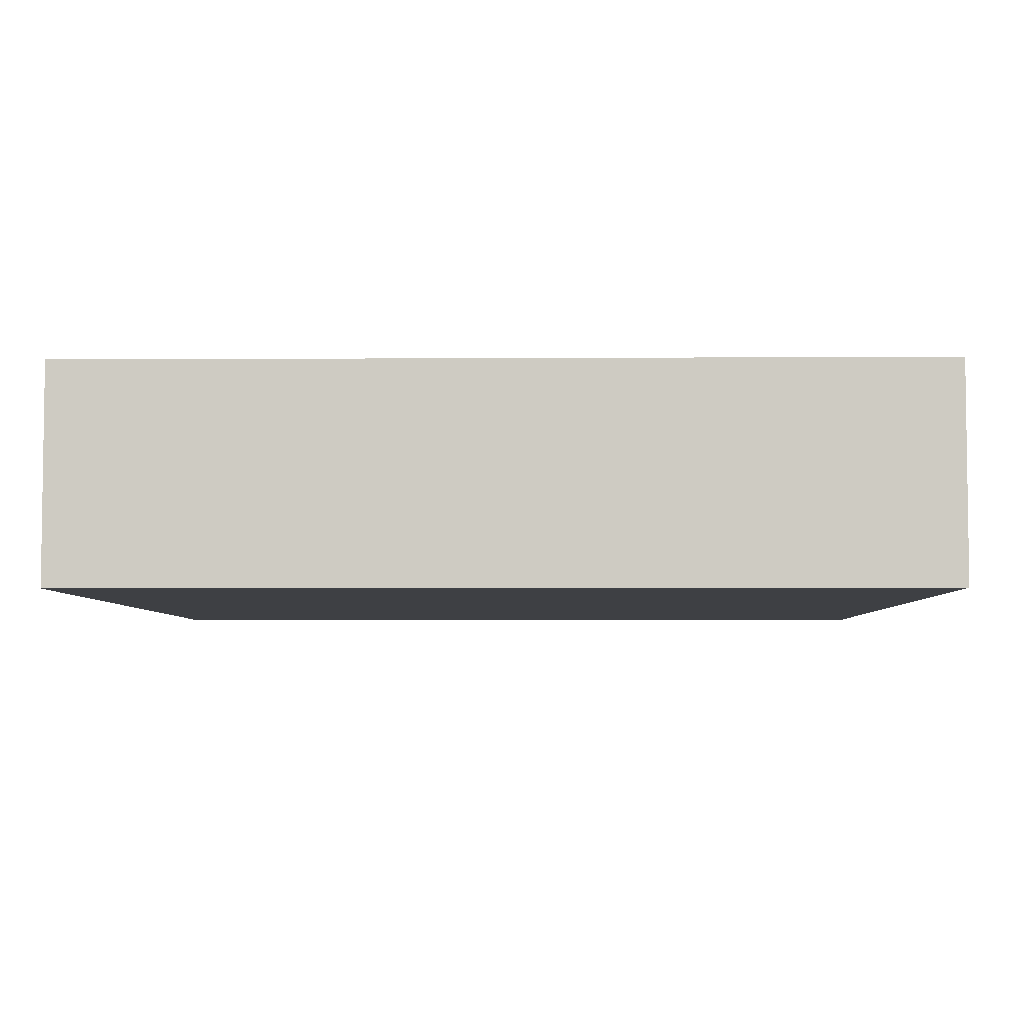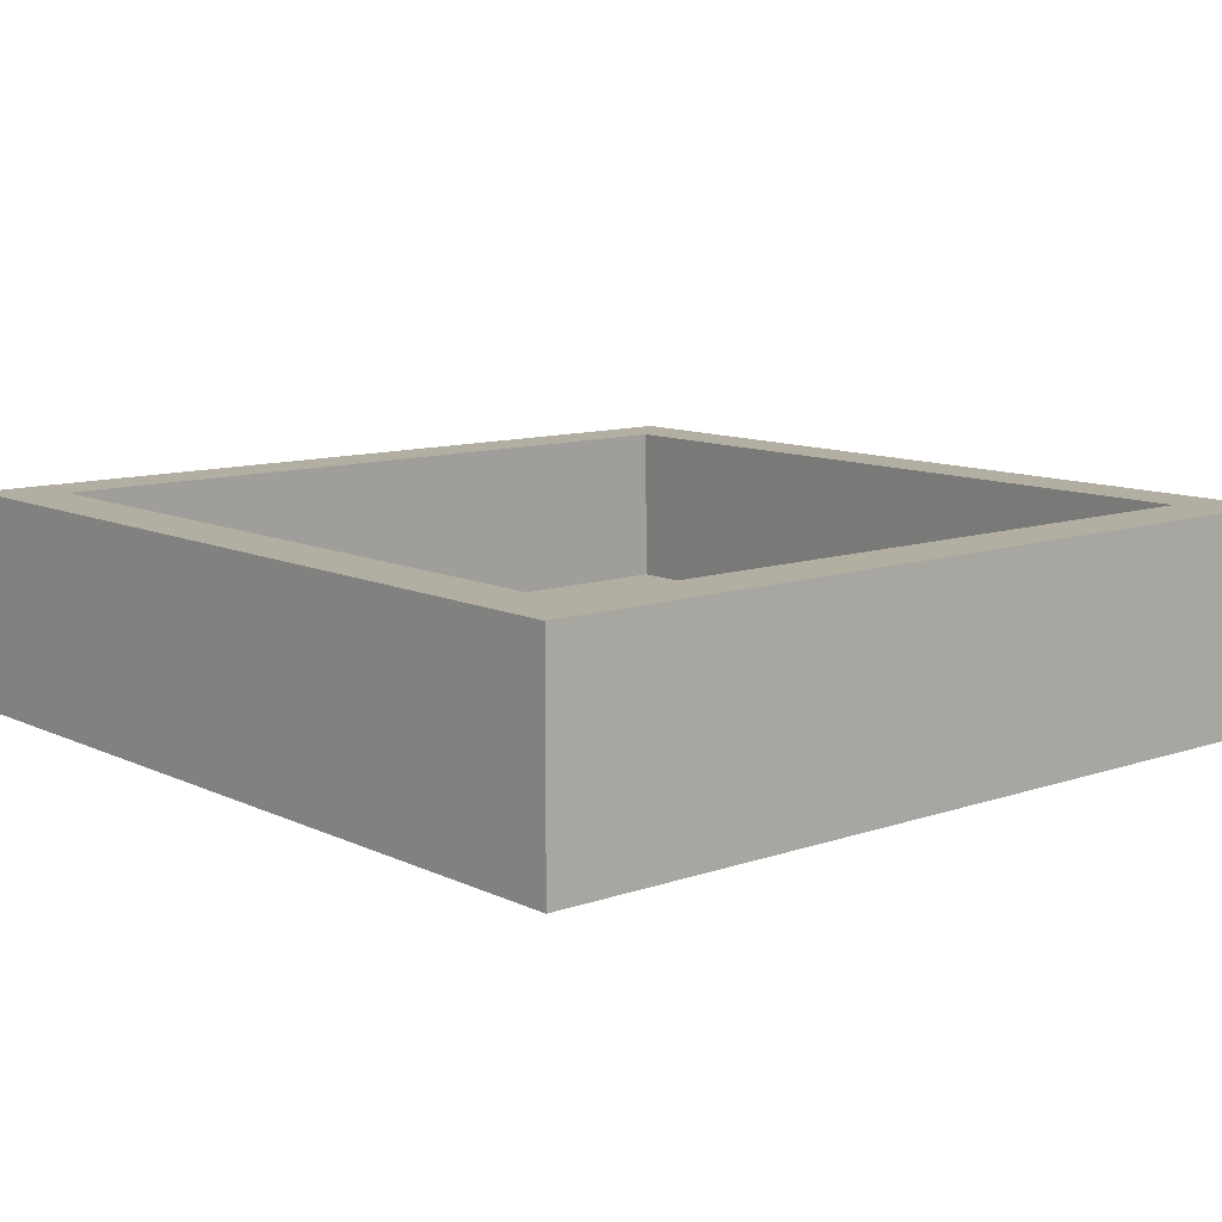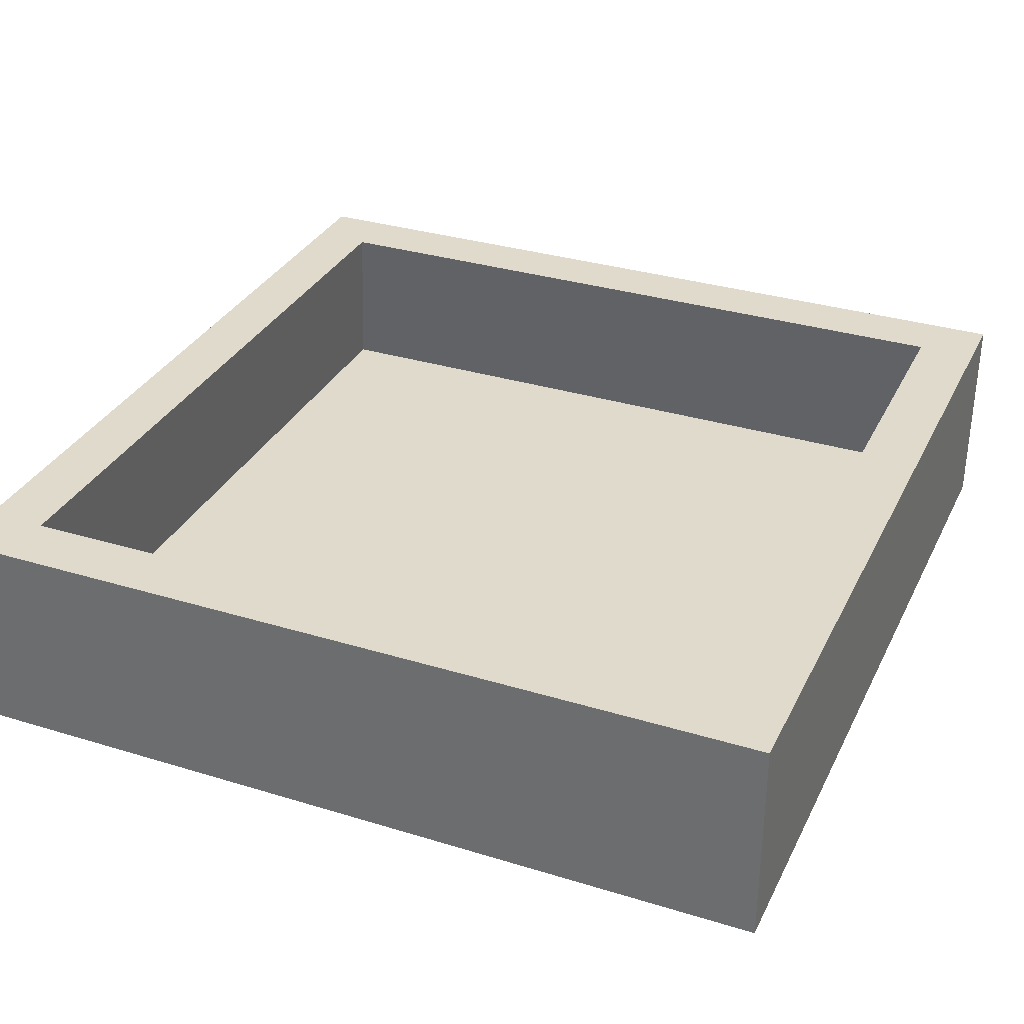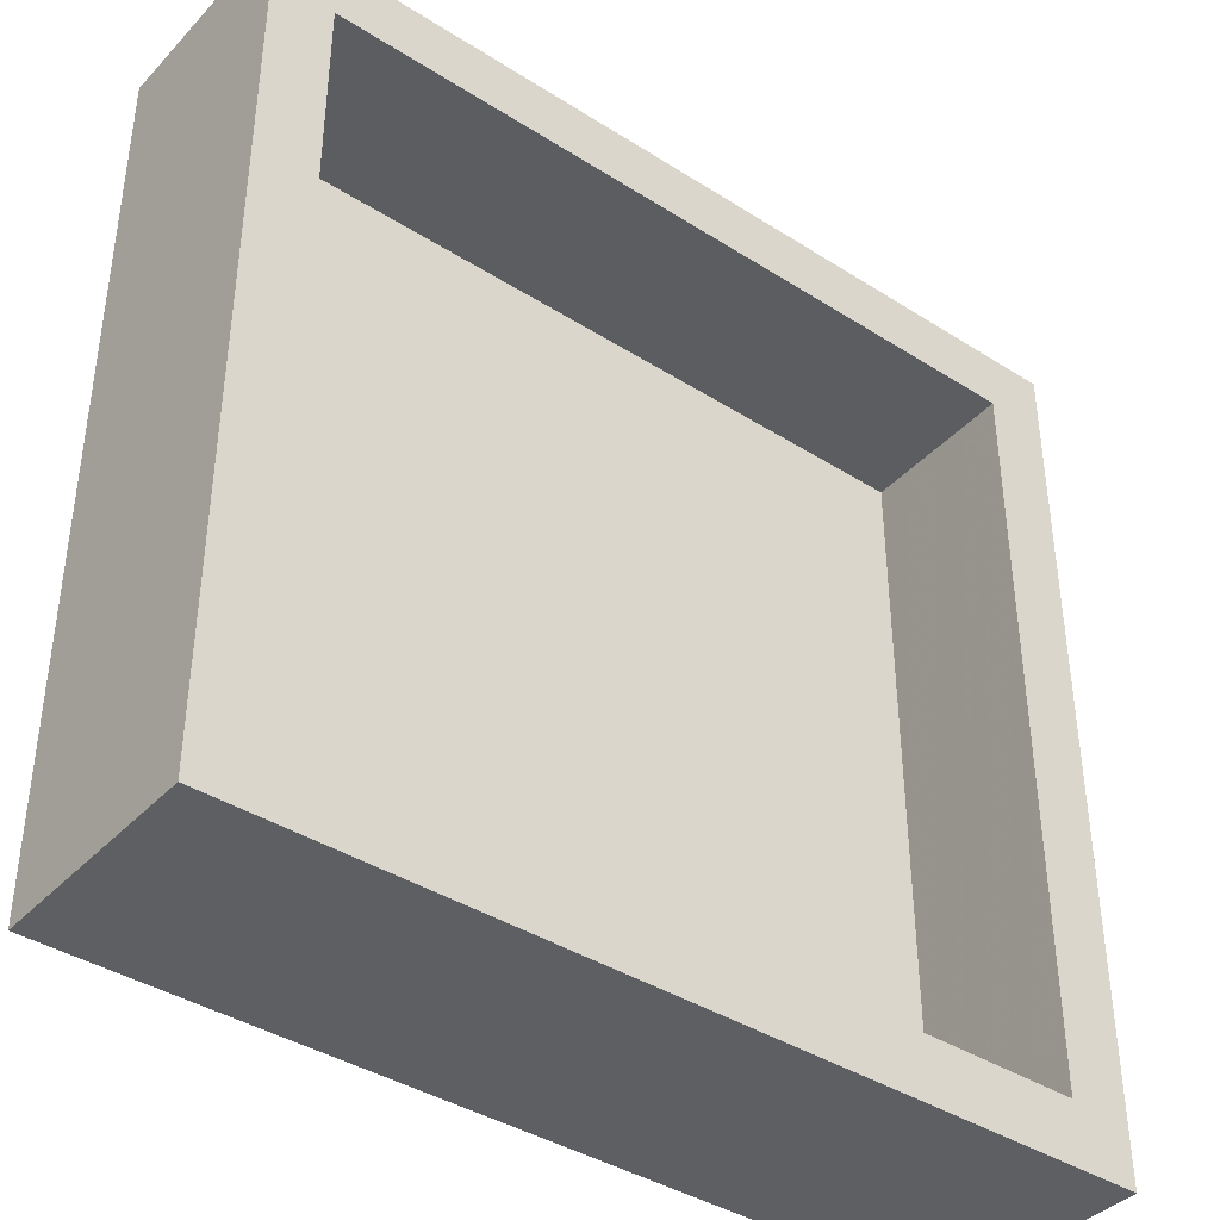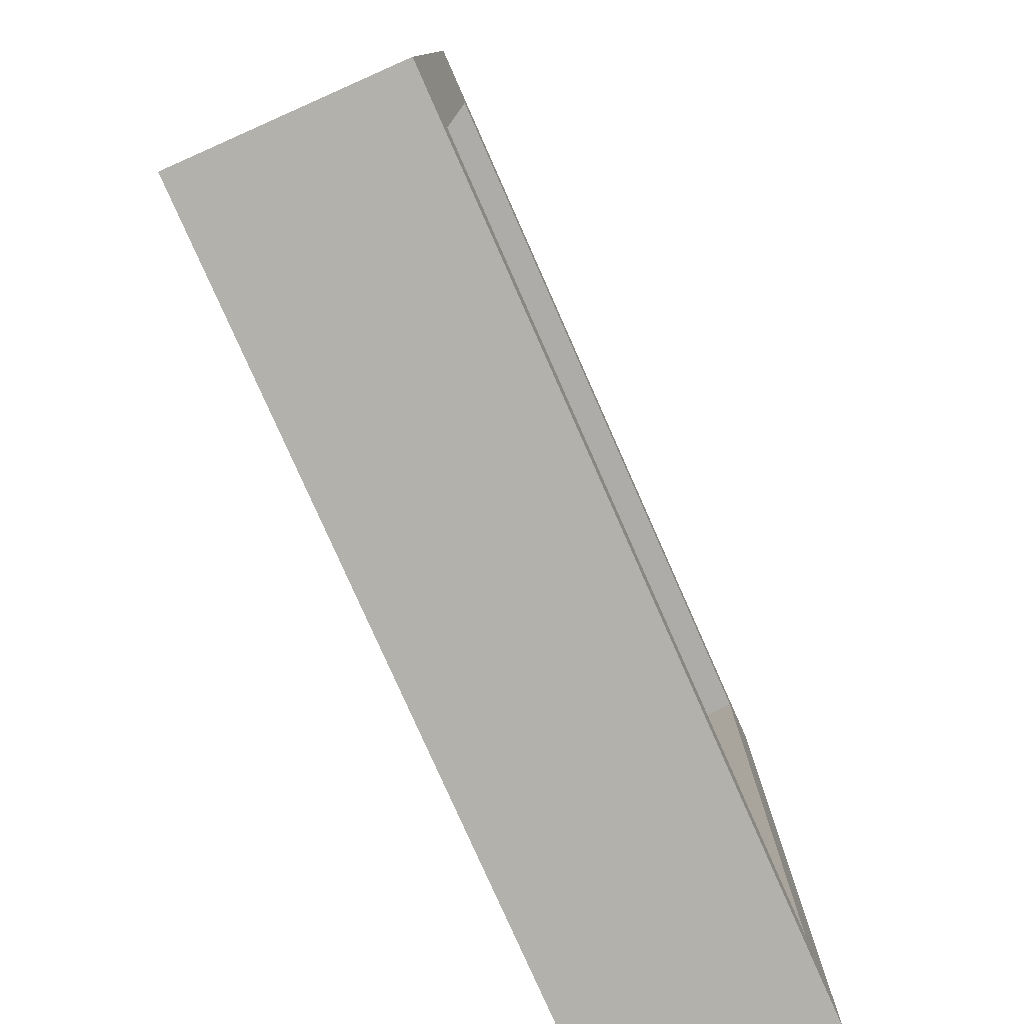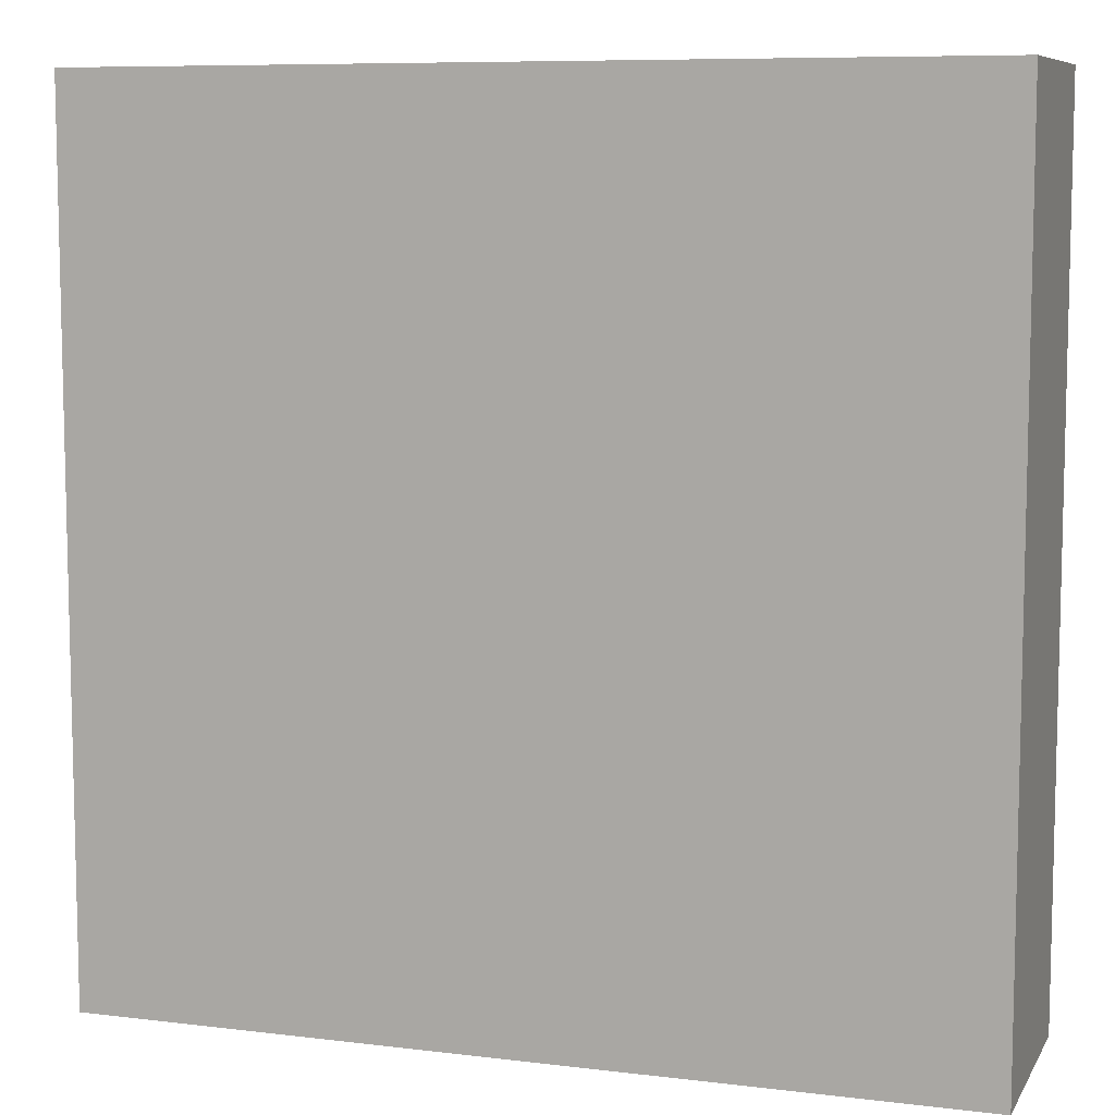
<metadata>
{"format":"obj","ext":"obj","renderer":"f3d","projection":"perspective","resolution":1024,"background":"white","views":[{"elev":-4.9,"azim":-88.9,"up":"+Y"},{"elev":10.7,"azim":-130.6,"up":"+Y"},{"elev":32.5,"azim":113.1,"up":"+Y"},{"elev":-39.6,"azim":141.7,"up":"+Z"},{"elev":-79.1,"azim":113.9,"up":"+Z"},{"elev":8.3,"azim":18.5,"up":"+Z"}]}
</metadata>
<code>
v -0.5 0.125 0.5
v 0.5 0.125 0.5
v 0.5 -0.125 0.5
v -0.5 -0.125 0.5
v 0.5 0.125 -0.5
v 0.5 -0.125 -0.5
v -0.5 0.125 -0.5
v -0.5 -0.125 -0.5
v -0.4293 0.125 0.4293
v 0.4293 0.125 0.4293
v 0.4423 -0.06727 0.4423
v -0.4423 -0.06727 0.4423
v 0.4293 0.125 -0.4293
v 0.4423 -0.06727 -0.4423
v -0.4293 0.125 -0.4293
v -0.4423 -0.06727 -0.4423
f 3 2 1
f 4 3 1
f 6 5 2
f 3 6 2
f 8 7 5
f 6 8 5
f 4 1 7
f 8 4 7
f 6 3 4
f 8 6 4
f 10 11 12
f 9 10 12
f 13 14 11
f 10 13 11
f 15 16 14
f 13 15 14
f 9 12 16
f 15 9 16
f 11 14 16
f 12 11 16
f 15 13 5
f 7 15 5
f 1 9 15
f 7 1 15
f 9 1 2
f 10 9 2
f 13 10 2
f 5 13 2

</code>
